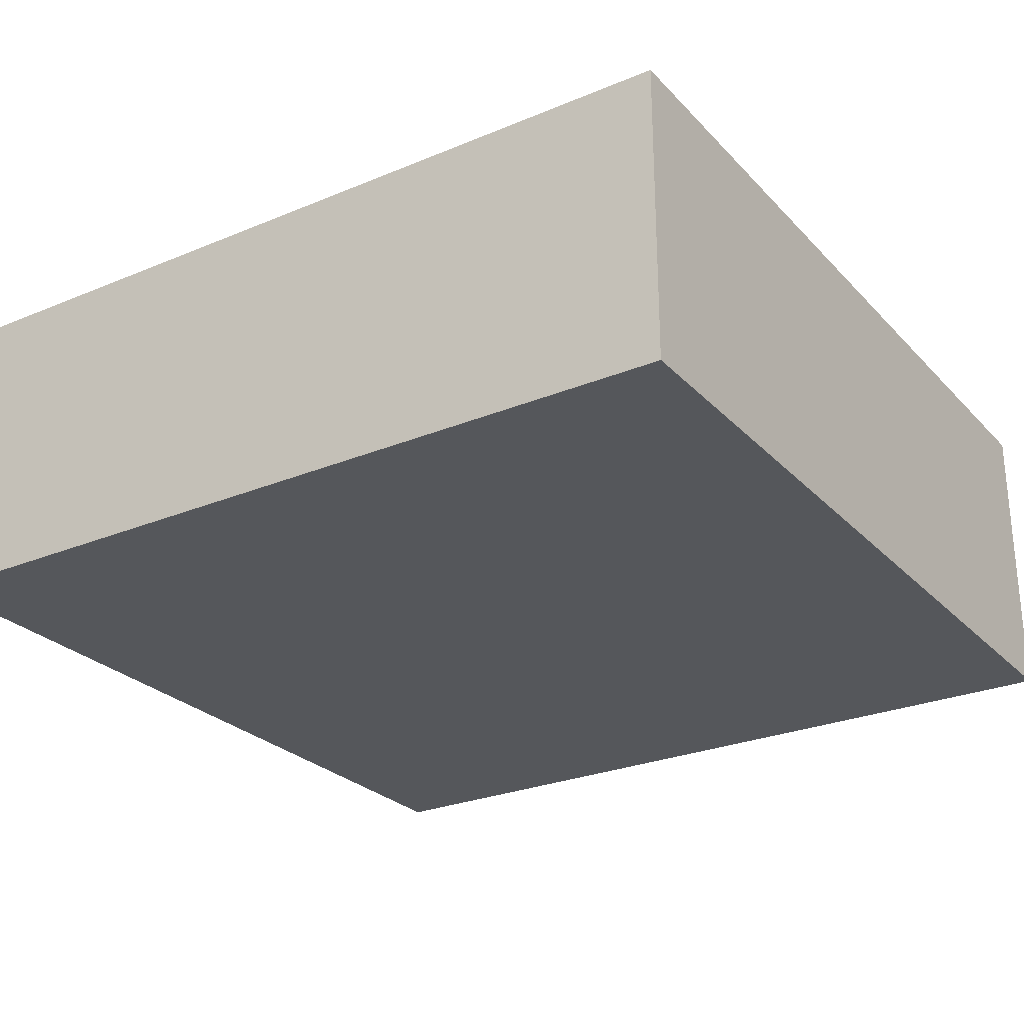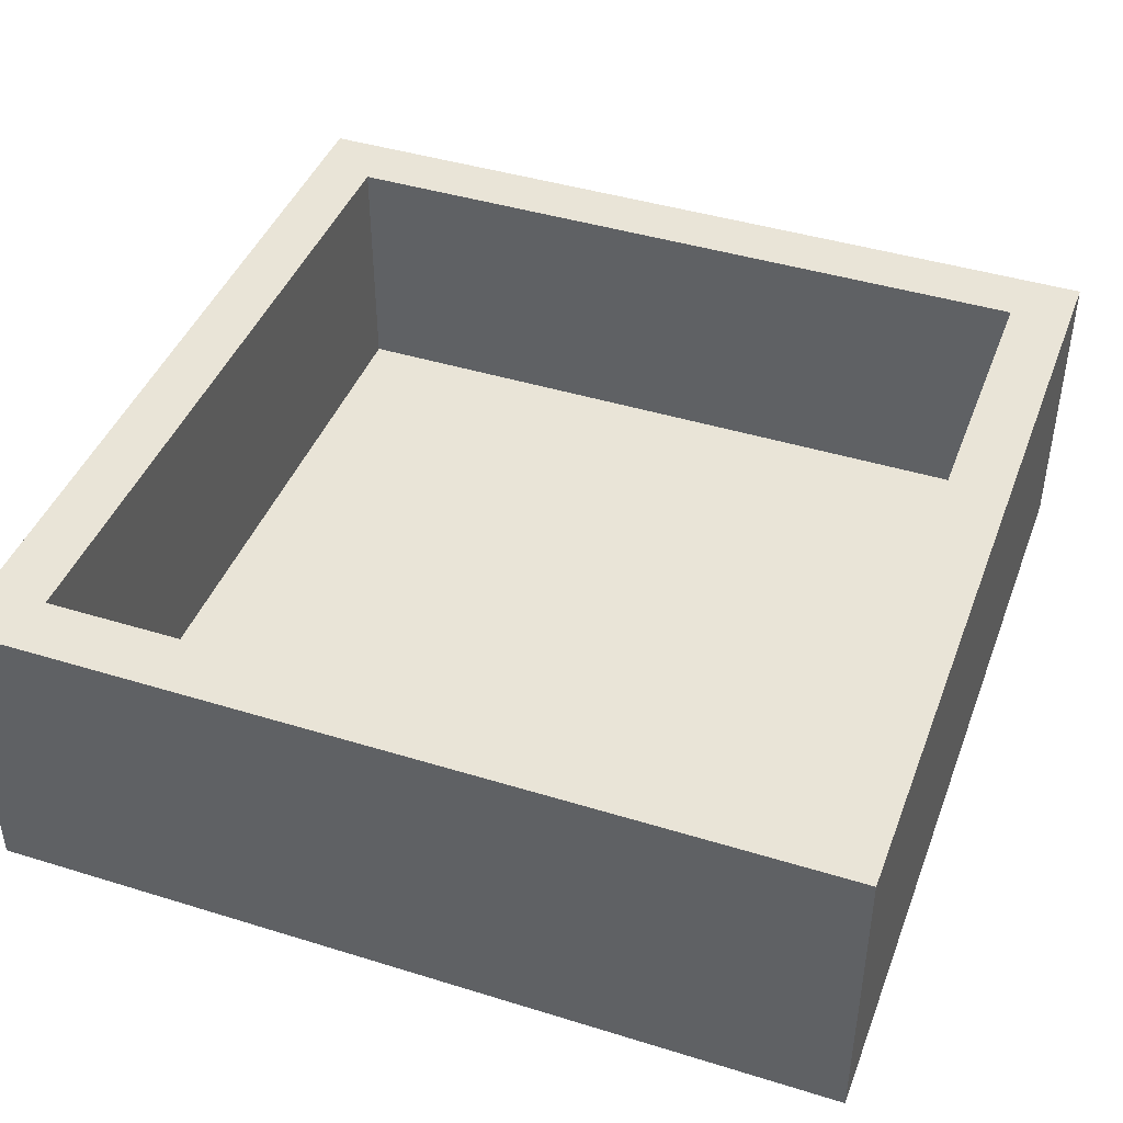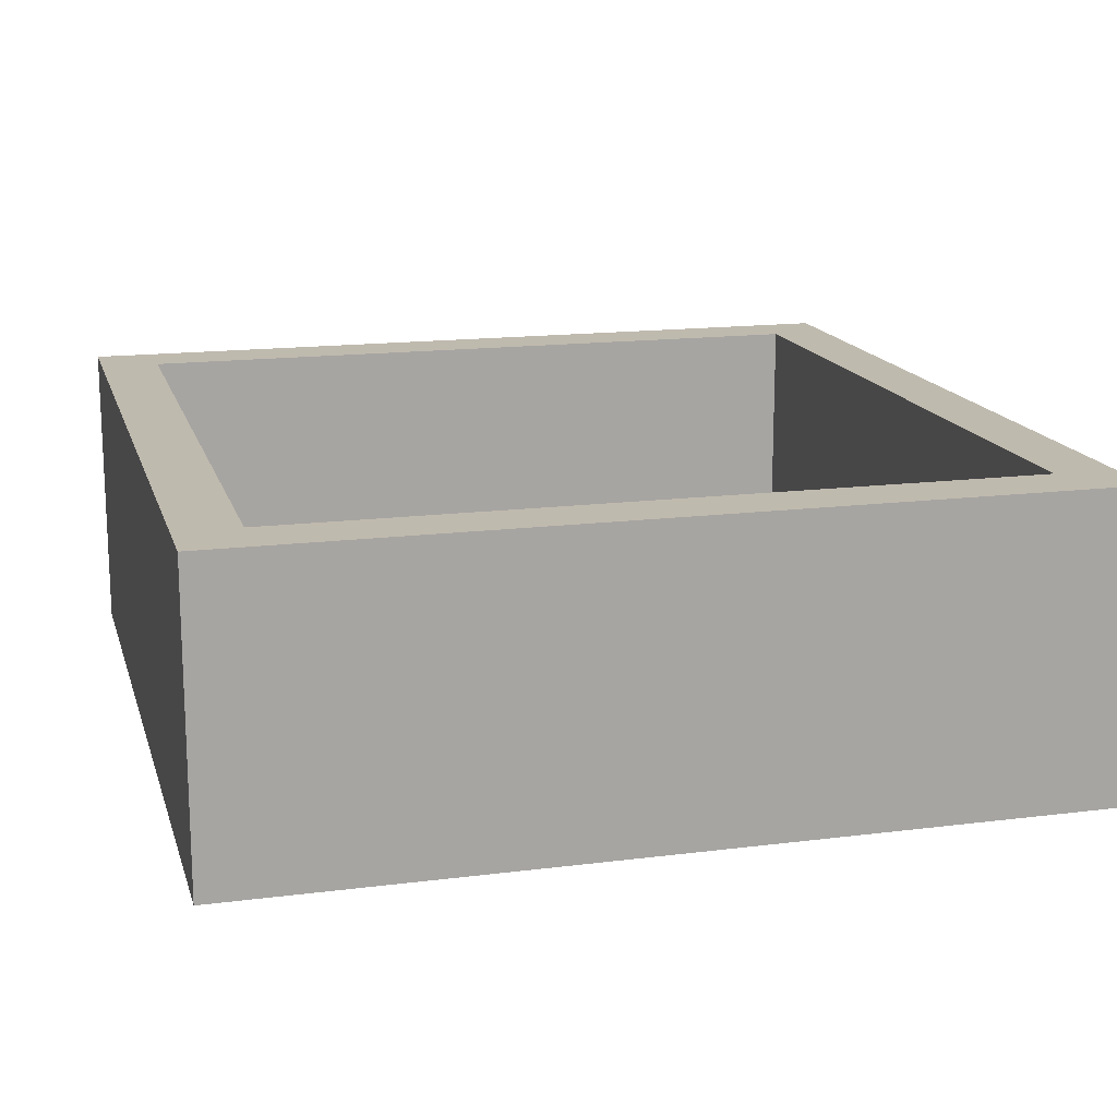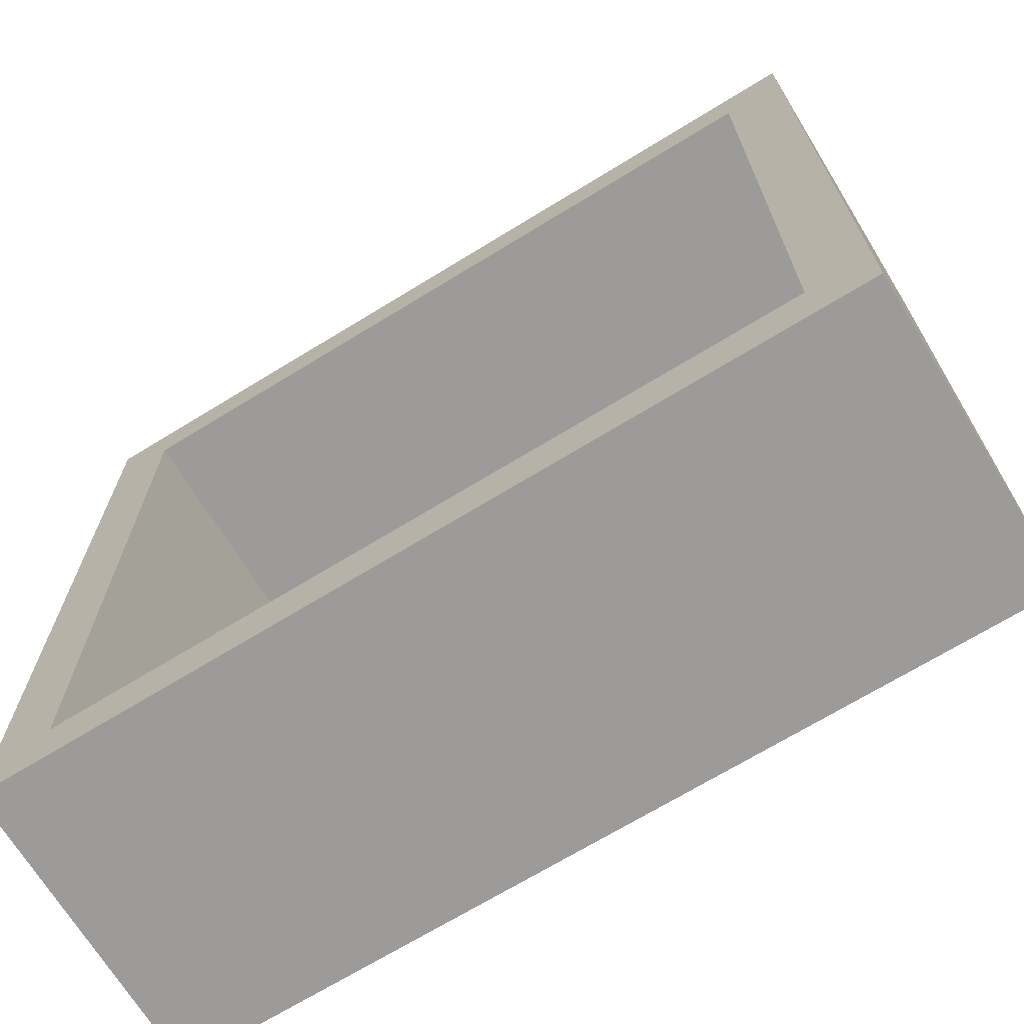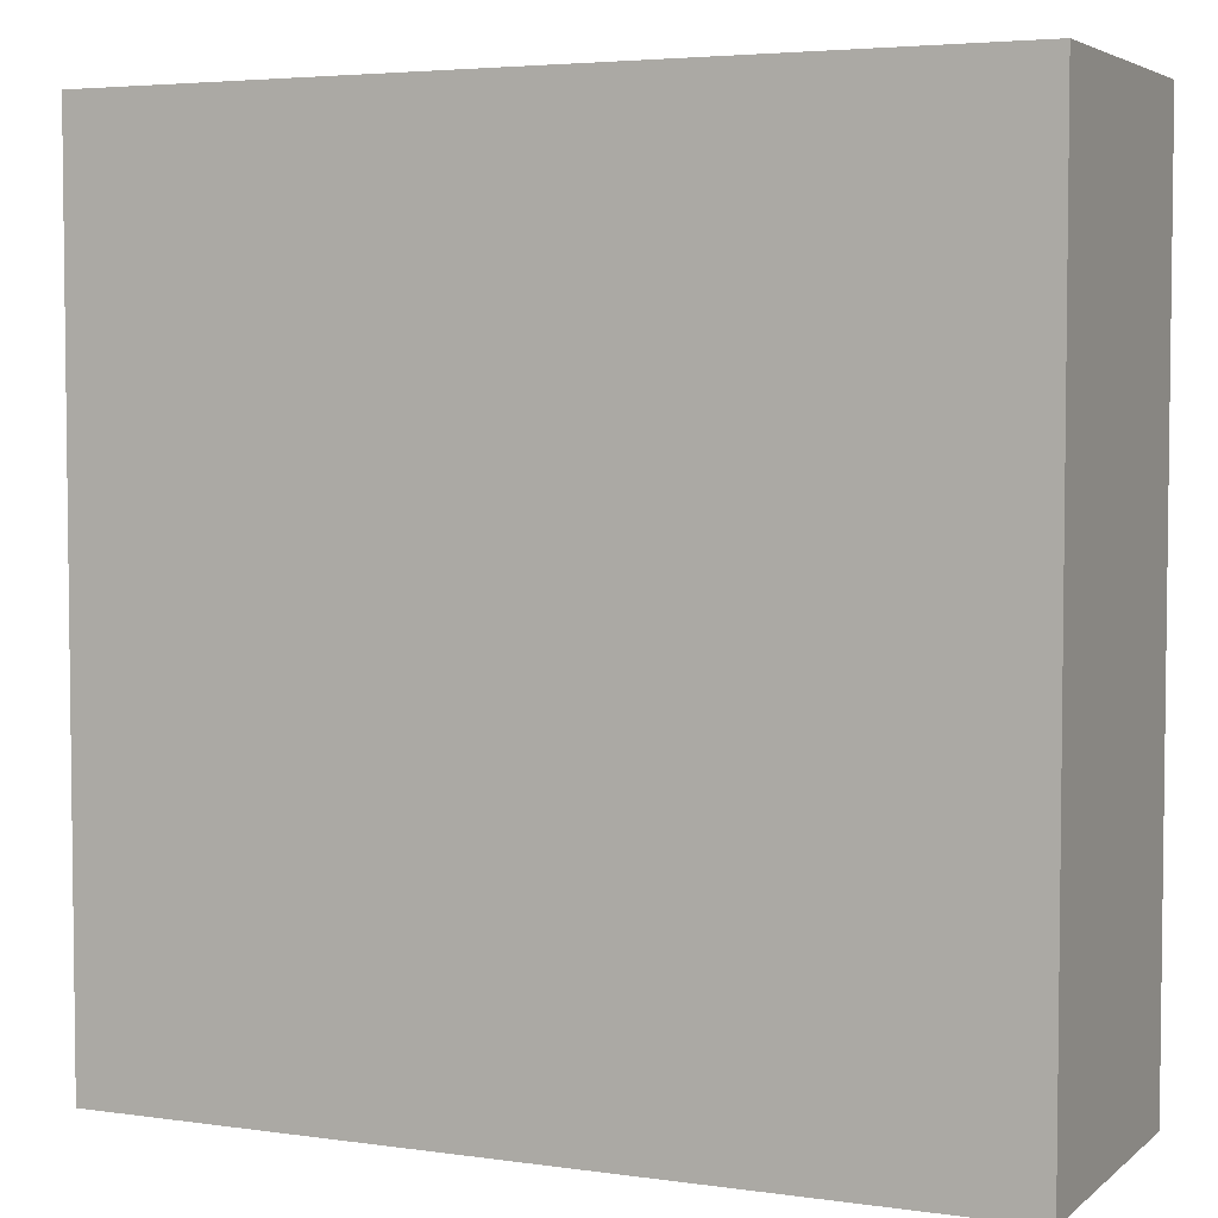
<metadata>
{"format":"obj","ext":"obj","renderer":"f3d","projection":"perspective","resolution":1024,"background":"white","views":[{"elev":-26.6,"azim":123.0,"up":"+Z"},{"elev":43.1,"azim":20.1,"up":"+Z"},{"elev":15.7,"azim":75.1,"up":"+Z"},{"elev":-69.7,"azim":31.5,"up":"+Y"},{"elev":4.3,"azim":-155.4,"up":"+Y"}]}
</metadata>
<code>
v 0.3489 -1.196 -0.25
v 1.177 1.5 0.2974
v 1.75 -1.423 0.1218
v -1.75 -0.6699 1
v -1.75 0.1952 0.4801
v -1.313 -1.75 -0.25
v 1.75 -0.9727 0.2289
v 0.4897 -1.75 0.36
v -1.75 -1.197 0.1338
v -0.8219 1.069 0
v 1.75 -0.5233 0.1389
v 0.04036 0.889 0
v 1.22 -1.75 -0.25
v 0.9459 0.07225 0
v 0.7141 1.75 0.5904
v -0.8549 0.07047 -0.25
v 1.062 1.071 -0.25
v -0.3484 1.75 0.4686
v -0.4305 -0.2096 -0.25
v -1.75 1.204 0.652
v -1.204 1.75 1
v -0.1514 1.75 1
v -1.405 1.75 0.365
v 1.055 -0.3308 0
v -1.035 1.5 1
v -0.00967 1.75 0.1395
v 0.8255 -1.367 -0.25
v -1.75 -0.8988 0.5798
v -1.106 1.75 -0.25
v 1.75 -0.2097 0.3685
v -1.107 1.5 0
v 1.75 -1.209 1
v -0.4329 -0.7719 -0.25
v -0.8341 -1.75 0.2122
v 1.75 -0.9594 0.6827
v -0.3385 1.107 0
v 1.045 -1.5 0
v -1.012 -1.5 0.5017
v 0.5277 0.217 0
v 1.285 -1.75 0.4691
v 1.173 0.06941 -0.25
v 1.278 1.75 -0.25
v -0.9683 -1.75 -0.25
v -1.5 -1.5 0.5727
v 1.5 1.5 0.5709
v 1.75 -1.344 0.5571
v -1.5 1.5 0.5002
v -1.75 -0.7726 -0.25
v -1.75 0.302 -0.25
v -1.5 -1.034 1
v 1.5 -1.5 0.5007
v -1.251 -1.444 -0.25
v -1.5 -0.4718 1
v -1.079 0.6241 -0.25
v 1.5 -1.013 1
v 0.3843 1.75 1
v 1.249 1.75 0.6792
v 0.02989 0.3746 0
v -1.75 -0.2628 -0.25
v -1.068 0.6761 0
v 1.75 -1.75 -0.25
v 0.7208 -0.8402 -0.25
v -0.4381 0.3149 -0.25
v 0.9001 1.75 1
v 0.9884 1.444 -0.25
v 0.9993 -1.5 1
v -0.2621 -0.5275 0
v -0.6981 -1.319 -0.25
v 0.1677 1.75 -0.25
v -0.7602 1.262 -0.25
v -1.75 1.227 1
v -0.5438 -0.9989 0
v 0.5863 0.7726 -0.25
v 1.172 -1.75 1
v -0.7974 -1.5 0
v -1.75 -0.1459 0.1431
v 0.1782 -0.7947 -0.25
v 0.08995 0.5335 -0.25
v 1.355 -1.404 -0.25
v 1.5 0.1271 0
v 1.199 -0.4717 -0.25
v 1.5 0.8066 1
v -1.75 -1.215 -0.25
v -1.5 1.5 1
v 1.5 1.5 1
v 1.5 1.5 0
v -1.5 1.5 0
v 0.08536 1.5 1
v -0.1199 -1.264 -0.25
v 0.8006 1.5 0
v 1.5 -1.109 0
v -1.75 1.75 -0.25
v 0.8961 -1.75 0.5969
v 1.131 1.5 1
v -1.5 1.083 0
v -1.5 1.042 1
v 1.75 -1.75 0.2747
v 0.2708 -1.75 -0.25
v 1.75 -0.5608 0.5698
v 0.3909 -1.5 0
v 0.3932 1.5 0.521
v 1.75 1.75 -0.25
v -1.75 0.7259 0.3015
v -0.4534 -1.5 0.4999
v 0.4961 1.124 0
v 1.75 -0.1309 1
v 0.4724 1.75 0.164
v -1.75 -0.3655 0.5603
v -1.75 0.9056 -0.25
v -0.47 1.5 1
v -0.4413 1.75 -0.25
v 0.9355 1.5 0.5649
v -0.9059 -0.3676 -0.25
v -1.75 -0.1057 1
v -1.282 -0.01698 -0.25
v 0.1207 0.9608 -0.25
v -0.8204 -1.75 0.6485
v -1.5 -1.5 1
v 0.0732 -1.75 1
v -0.3719 0.838 -0.25
v 1.5 0.1816 1
v 0.9185 -1.75 0.1852
v 1.154 0.601 -0.25
v -1.5 0.826 0.499
v 0.6755 -1.75 1
v 1.5 -0.1523 0.5004
v 1.75 0.4951 1
v 1.5 0.4715 0.4999
v 0.498 1.297 -0.25
v -1.75 -1.357 0.6121
v -1.5 -1.5 0
v -0.4046 -1.75 0.4792
v 1.5 -0.5218 0
v -0.2074 -1.5 0
v -0.5151 0.6137 0
v 1.75 -0.7147 1
v 1.067 -0.8567 0
v 1.75 1.108 1
v 0.522 0.6951 0
v -1.75 -1.75 -0.25
v 0.1129 -0.1249 0
v -1.5 -0.2757 0.5002
v -1.262 -1.75 0.5505
v 1.001 0.4935 0
v -1.75 1.365 -0.25
v -1.5 -0.6205 0
v -0.5174 -1.75 1
v 0.6026 -0.2313 0
v -1.5 -0.8321 0.5121
v 1.75 0.4239 -0.25
v -0.9924 0.2147 0
v -0.1701 -1.5 1
v 1.75 -1.75 1
v -0.8644 1.75 0.3889
v -1.75 1.75 0.2823
v -1.098 -1.75 1
v -0.6788 1.75 1
v -1.5 -0.05727 0
v 1.267 -0.9989 -0.25
v 1.5 -1.5 1
v -0.5317 1.5 0
v 0.7503 -1.5 0.4997
v -1.5 0.5637 1
v 1.366 1.406 -0.25
v 1.5 -1.5 0
v -0.9062 -0.4275 0
v 1.306 1.75 1
v 0.7466 1.75 -0.25
v -0.1312 1.31 -0.25
v 0.1769 1.75 0.5604
v -1.5 0.09888 1
v -0.4222 0.02052 0
v 1.75 0.1997 0.3737
v 1.75 1.75 0.2883
v 1.5 1.097 0.5118
v -1.125 -1.023 0
v 0.6382 1.5 1
v -1.75 -1.75 0.357
v -1.347 -0.466 -0.25
v 0.7449 -1.75 -0.25
v 1.5 -0.7852 0.5002
v 0.6035 0.294 -0.25
v 0.01472 -1.75 0.2678
v 0.2953 -0.5994 0
v -0.3914 -1.75 -0.25
v 0.412 -1.5 1
v -1.75 -0.607 0.1528
v 1.75 1.358 0.3603
v -1.75 -1.75 1
v 0.04254 -1.031 0
v -1.5 0.5026 0
v 1.5 -0.4358 1
v 0.5592 -0.3069 -0.25
v 1.5 0.7893 0
v 0.09239 1.5 0
v -1.313 -1.75 0.06162
v 0.9699 1.017 0
v 1.035 1.75 0.2036
v -1.162 -0.908 -0.25
v 0.06296 0.03256 -0.25
v -1.366 1.276 -0.25
v -0.01262 -0.4101 -0.25
v -1.75 -1.202 1
v 1.75 -1.21 -0.25
v -0.7325 -1.5 1
v -1.75 0.6189 1
v 1.75 0.767 0.3723
v 1.75 -0.7215 -0.25
v -1.5 0.2764 0.4999
v -0.8095 1.5 0.4995
v -1.75 1.75 1
v -0.2067 1.5 0.5034
v 0.1204 -1.5 0.4999
v 0.7205 -0.6154 0
v 0.5936 -1.017 0
v 1.75 -0.1762 -0.25
v 1.75 1.054 -0.25
v -1.75 1.19 0.1472
v -1.5 -1.095 0
v 1.75 1.75 1
v -1.168 -1.5 1
f 33 202 77
f 185 183 132
f 62 1 77
f 204 3 61
f 133 80 24
f 144 14 80
f 103 5 206
f 114 206 5
f 14 24 80
f 148 24 14
f 68 43 52
f 46 7 35
f 111 18 26
f 32 160 153
f 178 9 140
f 189 130 178
f 43 34 196
f 102 164 42
f 102 217 164
f 122 8 180
f 110 88 22
f 48 9 187
f 140 83 52
f 161 36 195
f 195 105 90
f 59 179 48
f 60 10 95
f 10 31 95
f 87 95 31
f 173 30 216
f 136 99 106
f 141 39 58
f 196 143 178
f 86 197 194
f 208 204 159
f 61 97 13
f 105 195 12
f 36 161 10
f 107 15 198
f 56 15 170
f 11 99 7
f 125 74 66
f 45 175 85
f 154 157 18
f 33 19 202
f 71 20 206
f 81 193 41
f 211 84 21
f 33 77 89
f 162 66 51
f 29 92 23
f 84 25 21
f 1 62 27
f 27 98 1
f 59 48 187
f 192 106 121
f 29 201 92
f 111 29 154
f 30 106 99
f 36 10 135
f 40 122 13
f 212 210 161
f 123 73 17
f 99 136 35
f 73 129 17
f 160 32 55
f 19 200 202
f 185 132 34
f 34 117 143
f 134 72 75
f 147 205 156
f 219 149 44
f 142 149 146
f 165 51 91
f 86 90 197
f 31 10 161
f 35 32 46
f 100 37 215
f 203 4 28
f 209 124 163
f 91 133 137
f 137 215 37
f 152 104 205
f 141 58 172
f 58 12 135
f 148 214 24
f 97 153 40
f 102 42 174
f 101 90 112
f 6 52 43
f 60 151 135
f 43 196 6
f 131 38 75
f 149 50 44
f 112 45 94
f 191 95 124
f 83 140 9
f 23 21 154
f 109 49 103
f 213 162 100
f 181 91 51
f 162 51 37
f 185 43 68
f 73 123 182
f 53 50 149
f 85 167 94
f 113 179 115
f 11 216 30
f 189 118 203
f 67 72 190
f 61 79 204
f 22 170 18
f 130 203 28
f 145 92 201
f 156 143 117
f 89 77 1
f 214 148 184
f 134 213 100
f 50 203 118
f 216 150 173
f 83 48 199
f 65 164 17
f 140 52 6
f 62 77 193
f 55 136 192
f 213 186 162
f 96 163 124
f 172 166 67
f 67 141 172
f 125 186 119
f 22 157 110
f 121 127 82
f 203 130 189
f 180 98 27
f 102 174 188
f 119 152 147
f 164 65 42
f 100 215 190
f 163 171 209
f 209 142 158
f 94 64 177
f 75 104 134
f 75 176 131
f 128 175 194
f 7 46 3
f 148 14 39
f 179 199 48
f 42 65 168
f 207 173 150
f 170 26 18
f 45 112 2
f 30 173 106
f 33 68 199
f 184 141 67
f 132 183 119
f 159 81 208
f 56 177 64
f 139 39 144
f 170 107 26
f 134 190 72
f 186 125 66
f 150 217 207
f 36 12 195
f 139 197 105
f 142 209 171
f 104 75 38
f 216 208 81
f 138 127 207
f 74 153 160
f 212 101 88
f 154 18 111
f 174 220 188
f 198 15 57
f 78 182 200
f 221 38 44
f 177 88 101
f 22 18 157
f 204 7 3
f 105 12 139
f 98 180 8
f 213 134 104
f 220 167 85
f 114 5 108
f 61 13 79
f 116 120 169
f 153 46 32
f 61 3 97
f 125 119 8
f 69 168 129
f 21 23 211
f 52 83 199
f 151 166 172
f 20 103 206
f 195 90 101
f 109 54 49
f 64 15 56
f 168 69 107
f 129 116 169
f 118 44 50
f 96 84 71
f 67 190 184
f 35 7 99
f 72 176 75
f 120 78 63
f 186 213 152
f 111 26 69
f 185 34 43
f 79 159 204
f 4 53 114
f 4 108 28
f 137 37 91
f 159 79 27
f 64 57 15
f 116 129 73
f 86 45 2
f 178 130 9
f 69 26 107
f 138 82 127
f 184 190 215
f 34 132 117
f 133 126 80
f 110 212 88
f 89 68 33
f 166 146 176
f 96 124 47
f 221 118 156
f 211 71 84
f 70 54 201
f 97 3 46
f 165 91 37
f 87 31 47
f 163 96 206
f 95 47 124
f 37 100 162
f 151 158 166
f 220 85 138
f 76 5 49
f 71 206 96
f 84 47 25
f 101 112 177
f 122 93 8
f 189 178 143
f 147 132 119
f 22 88 56
f 84 96 47
f 40 13 97
f 207 188 138
f 173 207 127
f 183 8 119
f 59 187 76
f 17 217 123
f 129 168 65
f 136 55 32
f 179 113 199
f 82 128 121
f 161 195 212
f 218 103 20
f 219 131 176
f 70 120 54
f 159 62 81
f 174 57 220
f 48 83 9
f 114 171 206
f 202 193 77
f 131 44 38
f 41 182 123
f 71 211 20
f 131 219 44
f 135 172 58
f 169 70 111
f 210 212 110
f 107 198 168
f 36 135 12
f 87 47 95
f 93 40 74
f 25 47 210
f 220 138 188
f 72 67 166
f 76 108 5
f 200 19 63
f 52 199 68
f 150 123 217
f 147 156 117
f 94 177 112
f 98 185 89
f 28 187 9
f 194 197 144
f 182 41 193
f 63 54 120
f 133 24 137
f 39 141 148
f 81 62 193
f 23 154 29
f 217 17 164
f 155 211 23
f 22 56 170
f 157 21 25
f 208 7 204
f 54 115 49
f 218 155 145
f 126 121 128
f 155 20 211
f 165 37 51
f 100 190 134
f 66 162 186
f 194 175 86
f 59 76 49
f 167 220 57
f 128 80 126
f 42 168 198
f 178 140 196
f 183 98 8
f 199 113 33
f 68 89 185
f 159 27 62
f 189 143 156
f 188 207 217
f 219 146 149
f 121 126 192
f 127 121 106
f 180 27 13
f 180 13 122
f 216 81 41
f 192 181 55
f 128 82 175
f 123 150 41
f 184 215 214
f 200 63 78
f 194 80 128
f 115 54 16
f 12 58 139
f 149 142 53
f 113 115 16
f 126 133 181
f 16 63 19
f 208 11 7
f 91 181 133
f 60 135 10
f 146 158 142
f 195 101 212
f 110 25 210
f 25 110 157
f 171 114 53
f 184 148 141
f 105 197 90
f 104 152 213
f 92 145 155
f 185 98 183
f 106 192 136
f 152 119 186
f 69 169 111
f 127 106 173
f 29 111 70
f 8 93 125
f 116 73 78
f 93 122 40
f 80 194 144
f 191 158 151
f 182 193 200
f 205 147 152
f 155 23 92
f 82 85 175
f 31 161 210
f 39 139 58
f 221 205 38
f 65 17 129
f 89 1 98
f 59 115 179
f 187 28 108
f 144 39 14
f 118 221 44
f 38 205 104
f 216 11 208
f 155 218 20
f 201 29 70
f 198 174 42
f 198 57 174
f 114 108 4
f 86 2 90
f 74 125 93
f 143 196 34
f 5 103 49
f 74 40 153
f 191 60 95
f 32 35 136
f 124 209 191
f 49 115 59
f 191 151 60
f 139 144 197
f 215 137 214
f 157 154 21
f 189 156 118
f 145 201 109
f 82 138 85
f 103 218 109
f 64 94 167
f 64 167 57
f 203 50 4
f 163 206 171
f 53 4 50
f 108 76 187
f 85 94 45
f 102 188 217
f 146 166 158
f 2 112 90
f 109 201 54
f 210 47 31
f 6 196 140
f 214 137 24
f 69 129 169
f 107 170 15
f 216 41 150
f 79 13 27
f 145 109 218
f 181 51 55
f 45 86 175
f 16 19 113
f 181 192 126
f 160 55 51
f 78 120 116
f 70 169 120
f 219 176 146
f 200 193 202
f 19 33 113
f 182 78 73
f 97 46 153
f 72 166 176
f 147 117 132
f 171 53 142
f 221 156 205
f 160 51 66
f 11 30 99
f 160 66 74
f 172 135 151
f 177 56 88
f 158 191 209
f 28 9 130
f 63 16 54

</code>
